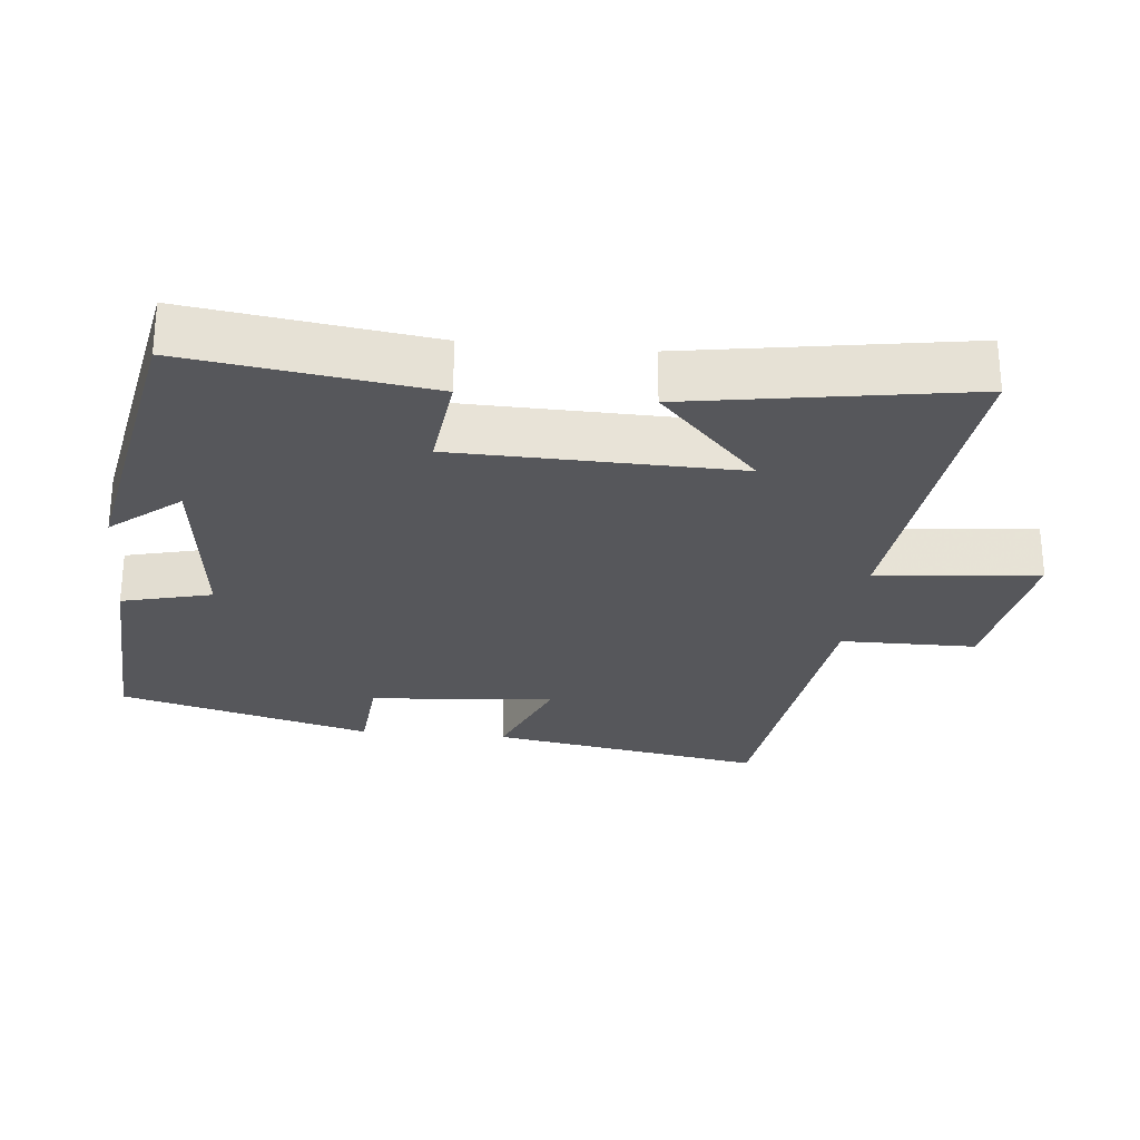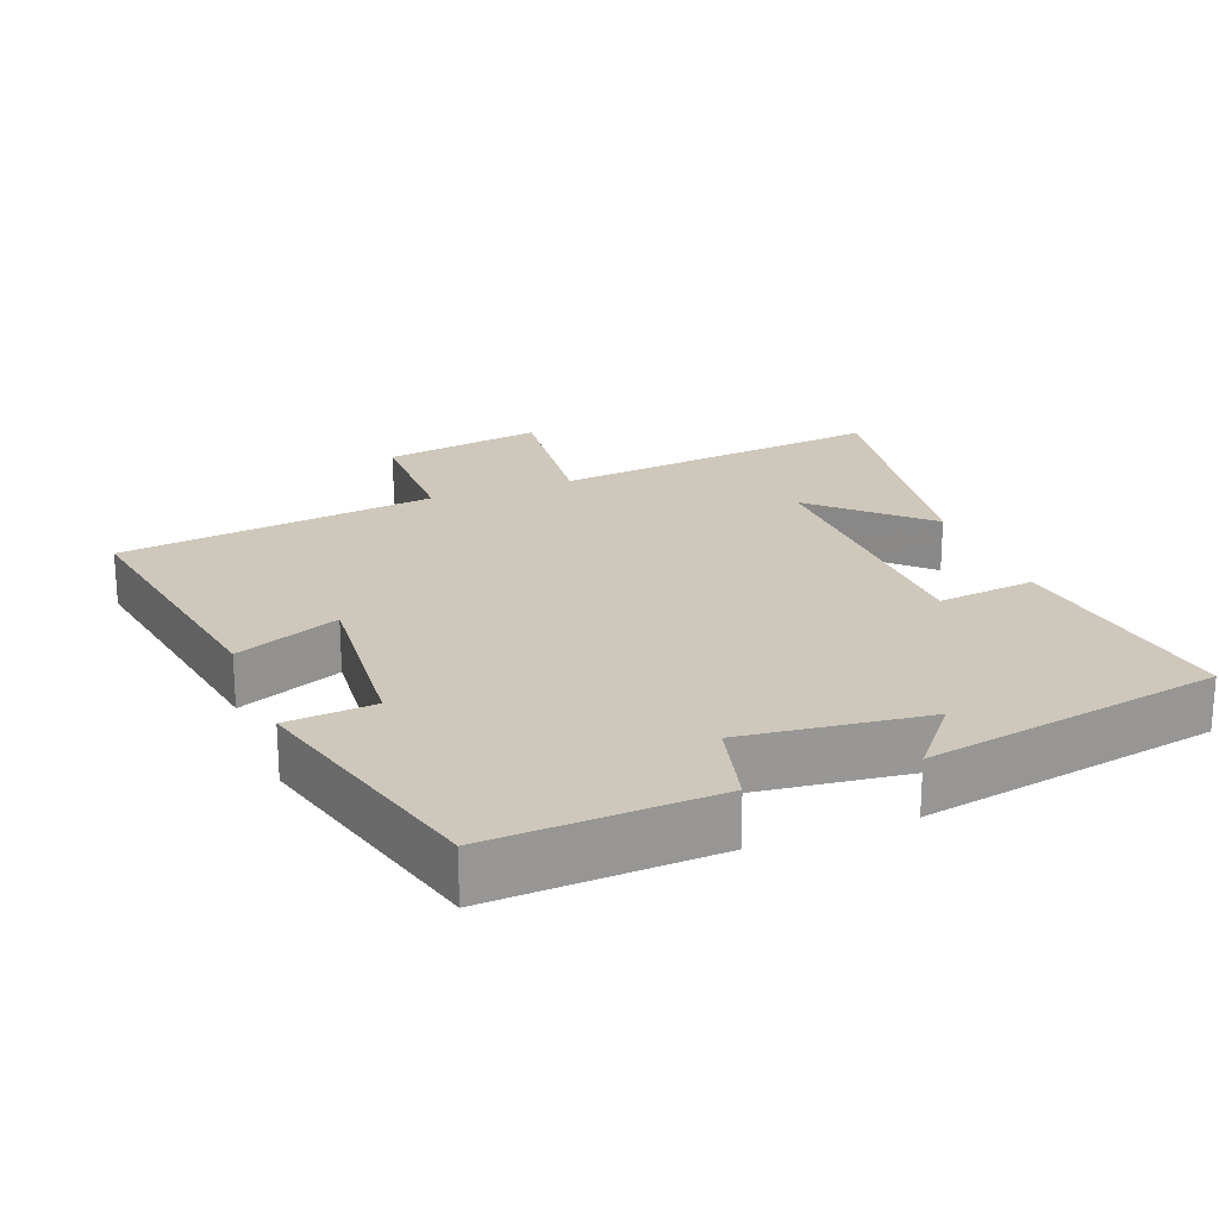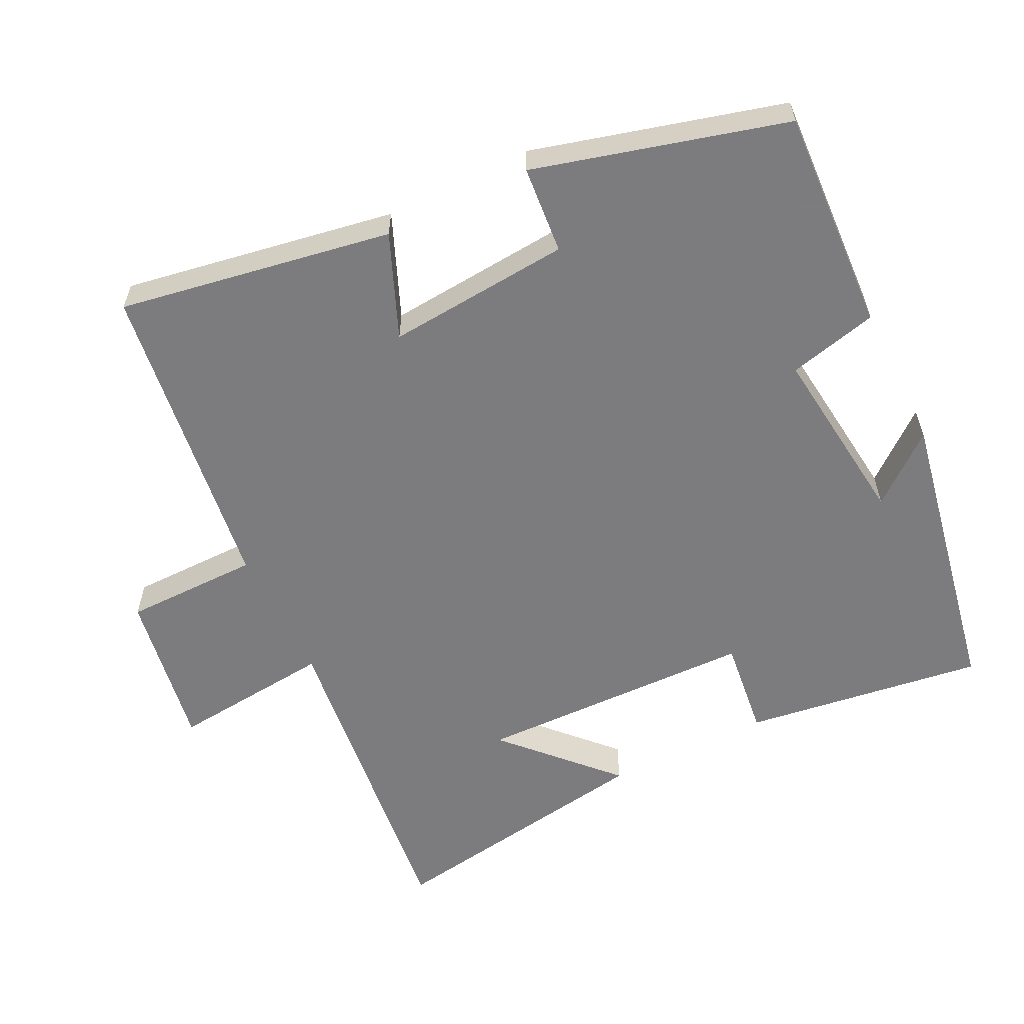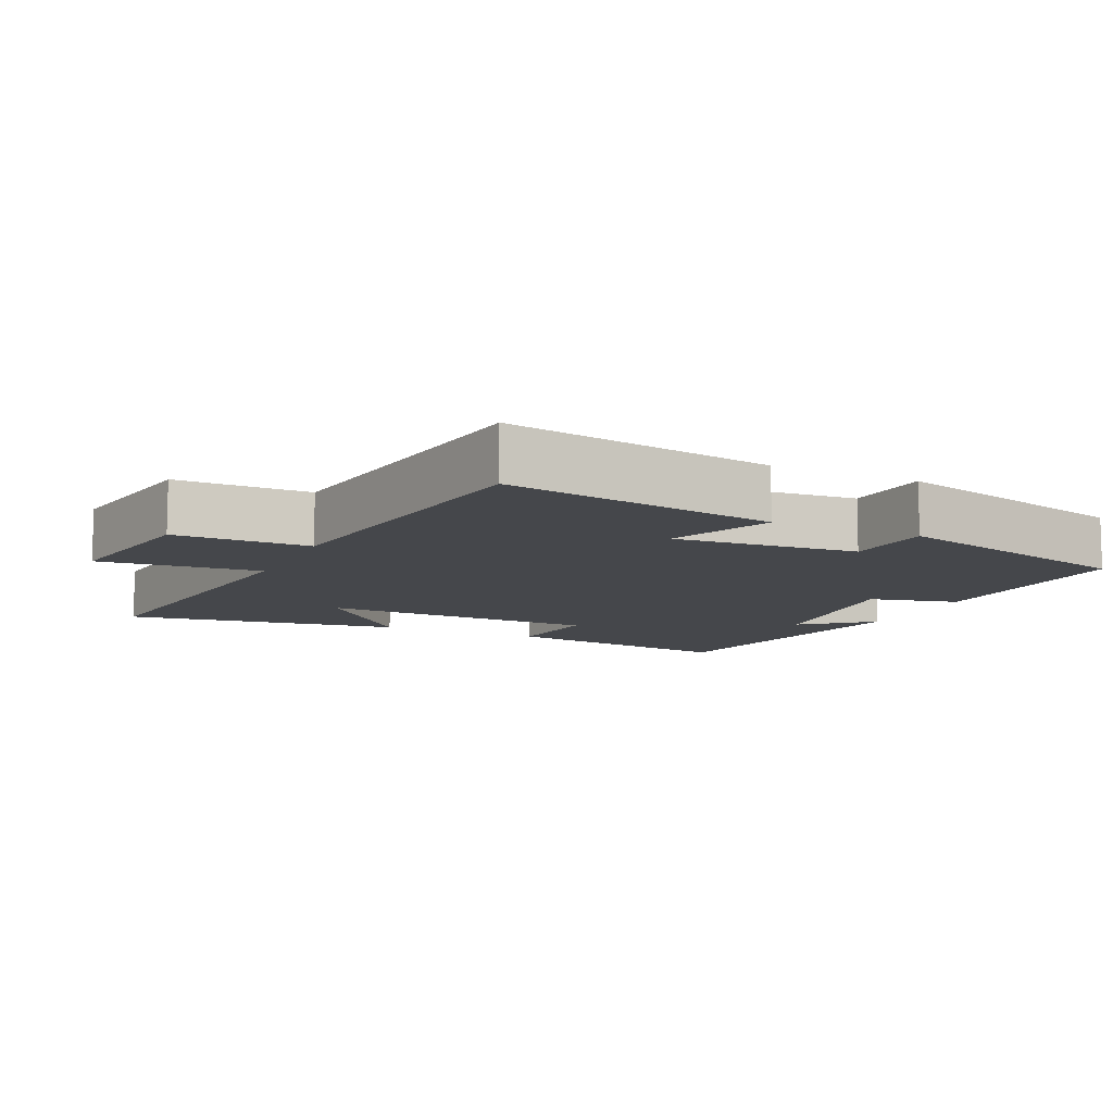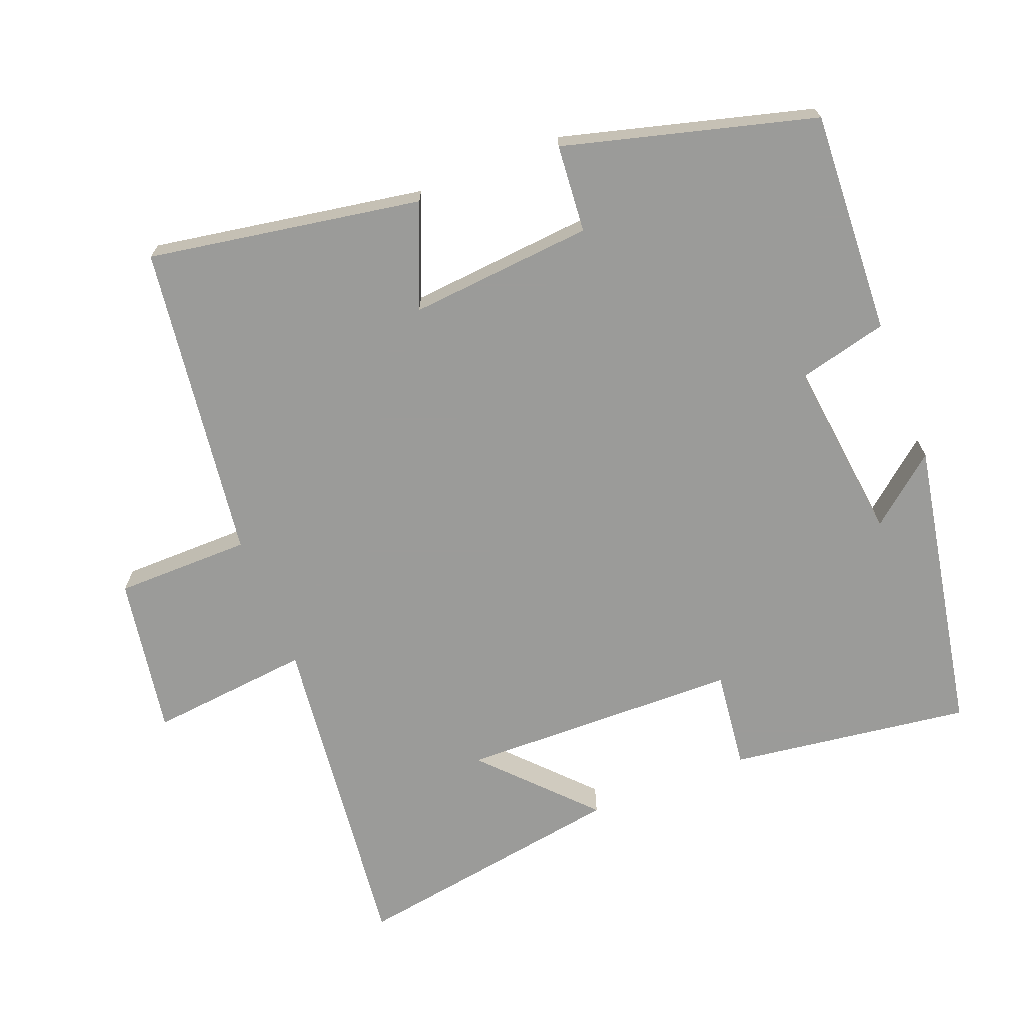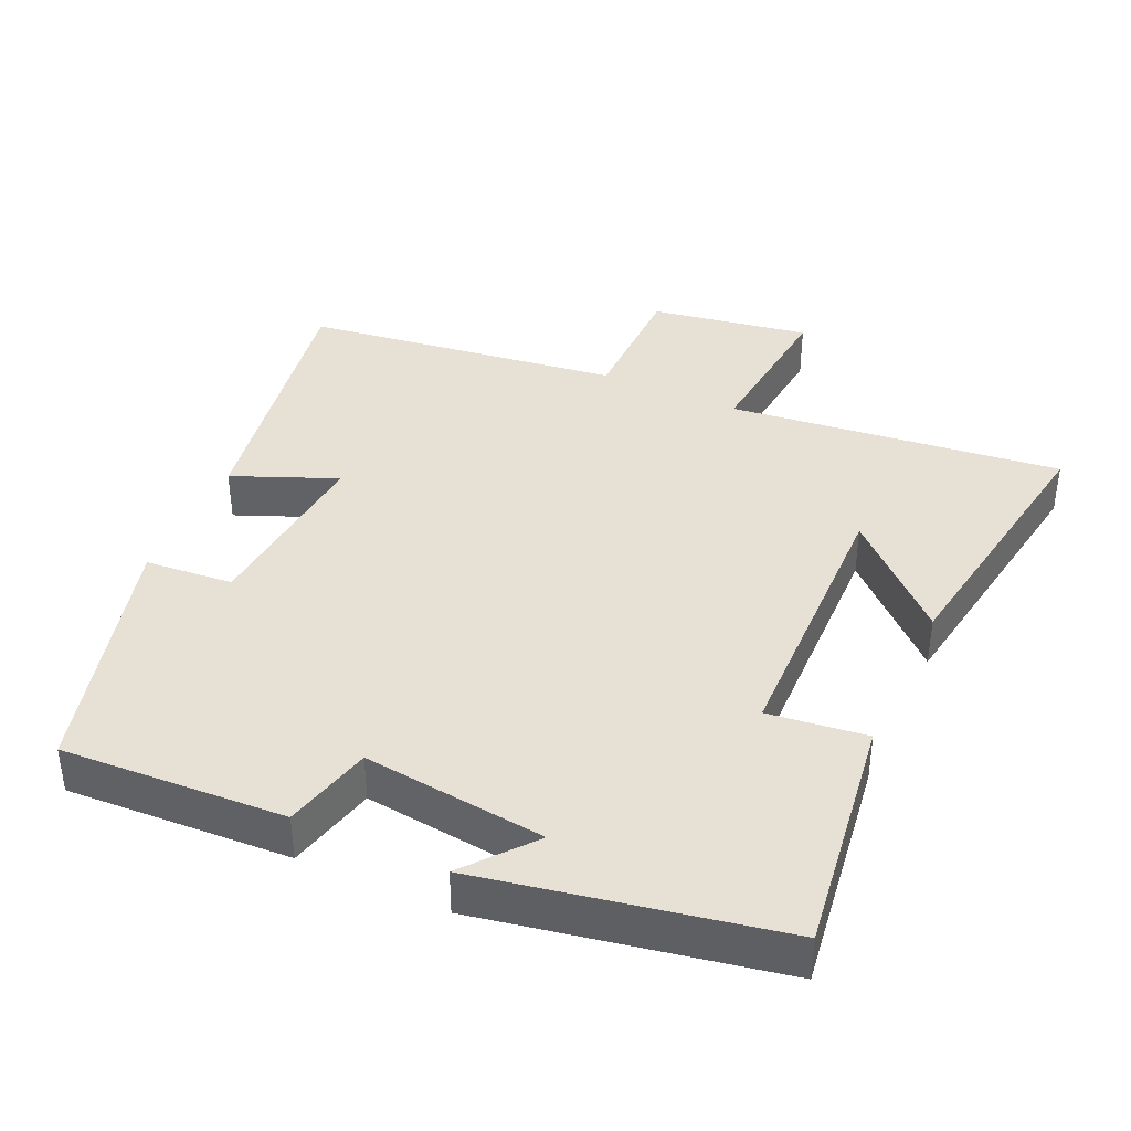
<metadata>
{"format":"obj","ext":"obj","renderer":"f3d","projection":"perspective","resolution":1024,"background":"white","views":[{"elev":-27.3,"azim":84.5,"up":"+Y"},{"elev":21.8,"azim":-20.9,"up":"+Y"},{"elev":-58.9,"azim":-63.7,"up":"+Y"},{"elev":-10.2,"azim":-114.9,"up":"+Y"},{"elev":-69.6,"azim":-68.4,"up":"+Y"},{"elev":39.2,"azim":24.6,"up":"+Y"}]}
</metadata>
<code>
v -0.567 0.07 -0.439
v -0.5 0.07 -0.051
v -0.353 0.07 -0.112
v -0.375 0.07 0.15
v -0.5 0.07 0.161
v -0.403 0.07 0.517
v -0.085 0.07 0.5
v -0.054 0.07 0.373
v 0.206 0.07 0.403
v 0.127 0.07 0.5
v 0.548 0.07 0.42
v 0.5 0.07 0.078
v 0.36 0.07 0.095
v 0.35 0.07 -0.303
v 0.5 0.07 -0.162
v 0.562 0.07 -0.555
v 0.088 0.07 -0.5
v 0.111 0.07 -0.73
v -0.115 0.07 -0.692
v -0.116 0.07 -0.5
v -0.567 0 -0.439
v -0.5 0 -0.051
v -0.353 0 -0.112
v -0.375 0 0.15
v -0.5 0 0.161
v -0.403 0 0.517
v -0.085 0 0.5
v -0.054 0 0.373
v 0.206 0 0.403
v 0.127 0 0.5
v 0.548 0 0.42
v 0.5 0 0.078
v 0.36 0 0.095
v 0.35 0 -0.303
v 0.5 0 -0.162
v 0.562 0 -0.555
v 0.088 0 -0.5
v 0.111 0 -0.73
v -0.115 0 -0.692
v -0.116 0 -0.5
f 17 18 19 20
f 1 2 3
f 20 1 3
f 17 20 3
f 16 17 3 4
f 14 15 16
f 14 16 4
f 13 14 4
f 11 12 13
f 9 10 11
f 13 4 5
f 11 13 5
f 9 11 5
f 8 9 5
f 5 6 7 8
f 40 39 38 37
f 23 22 21
f 23 21 40
f 23 40 37
f 24 23 37 36
f 36 35 34
f 24 36 34
f 24 34 33
f 33 32 31
f 31 30 29
f 25 24 33
f 25 33 31
f 25 31 29
f 25 29 28
f 28 27 26 25
f 1 21 22 2
f 2 22 23 3
f 3 23 24 4
f 4 24 25 5
f 5 25 26 6
f 6 26 27 7
f 7 27 28 8
f 8 28 29 9
f 9 29 30 10
f 10 30 31 11
f 11 31 32 12
f 12 32 33 13
f 13 33 34 14
f 14 34 35 15
f 15 35 36 16
f 16 36 37 17
f 17 37 38 18
f 18 38 39 19
f 19 39 40 20
f 20 40 21 1

</code>
